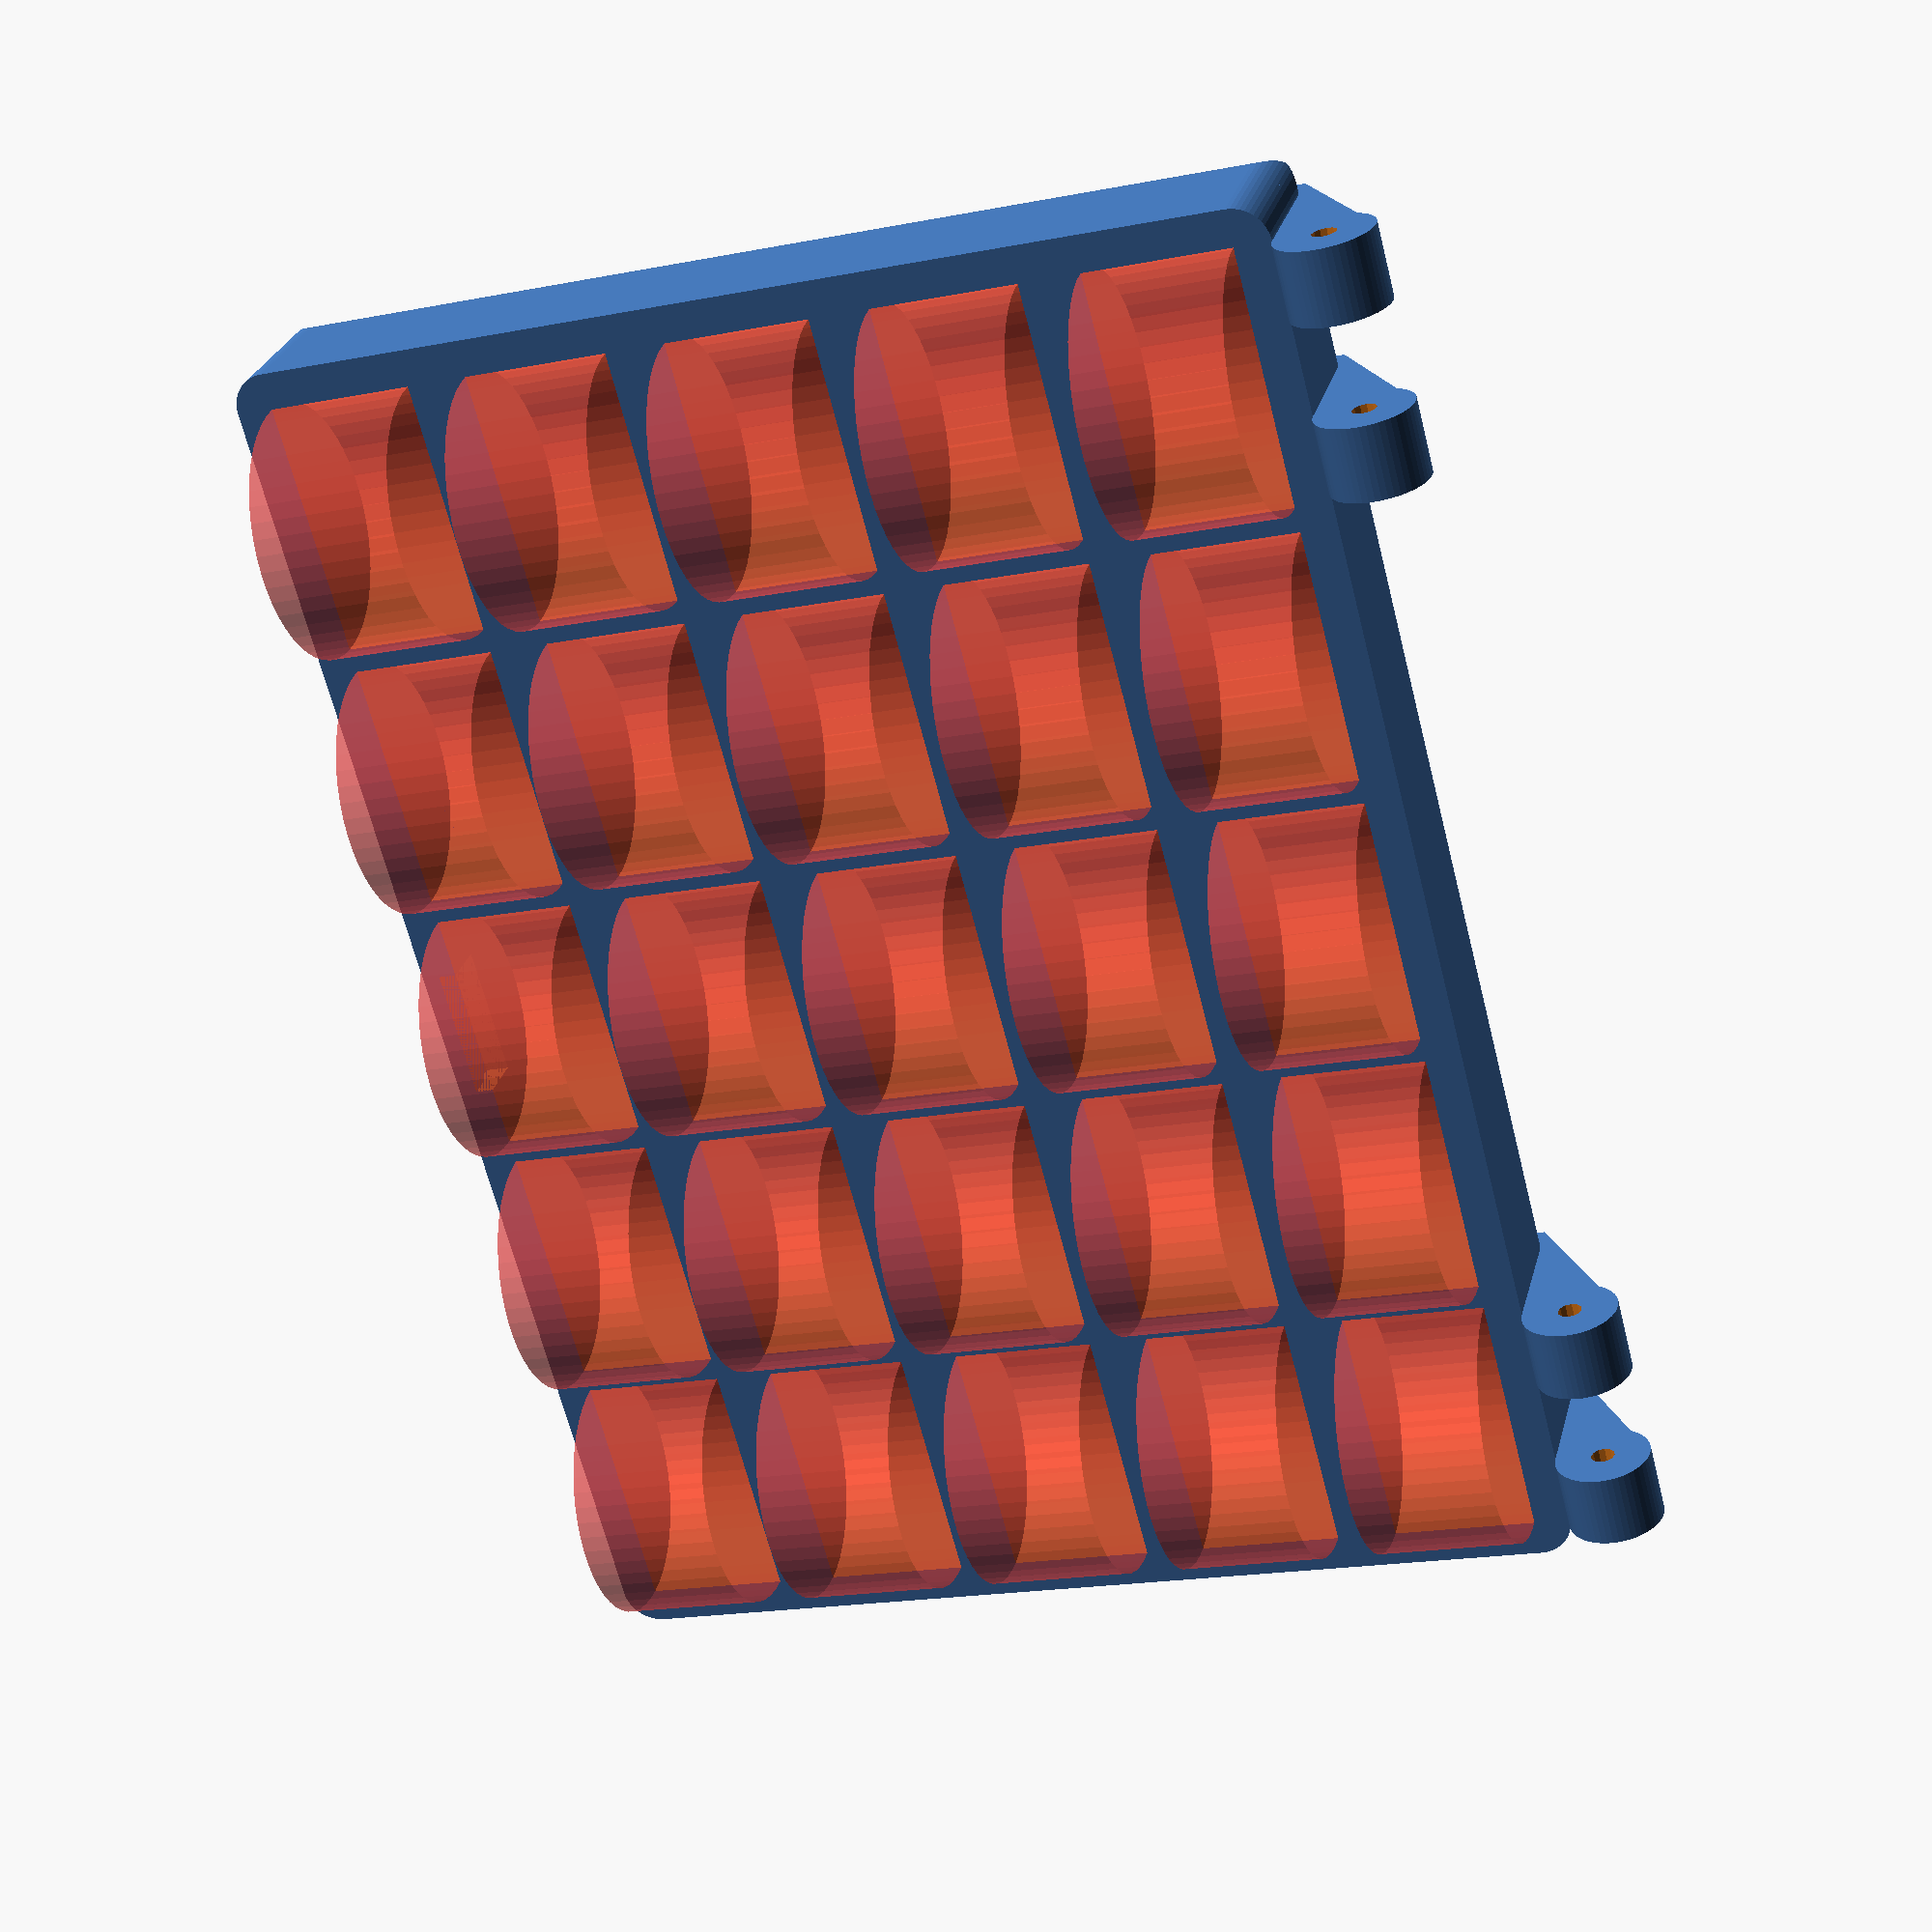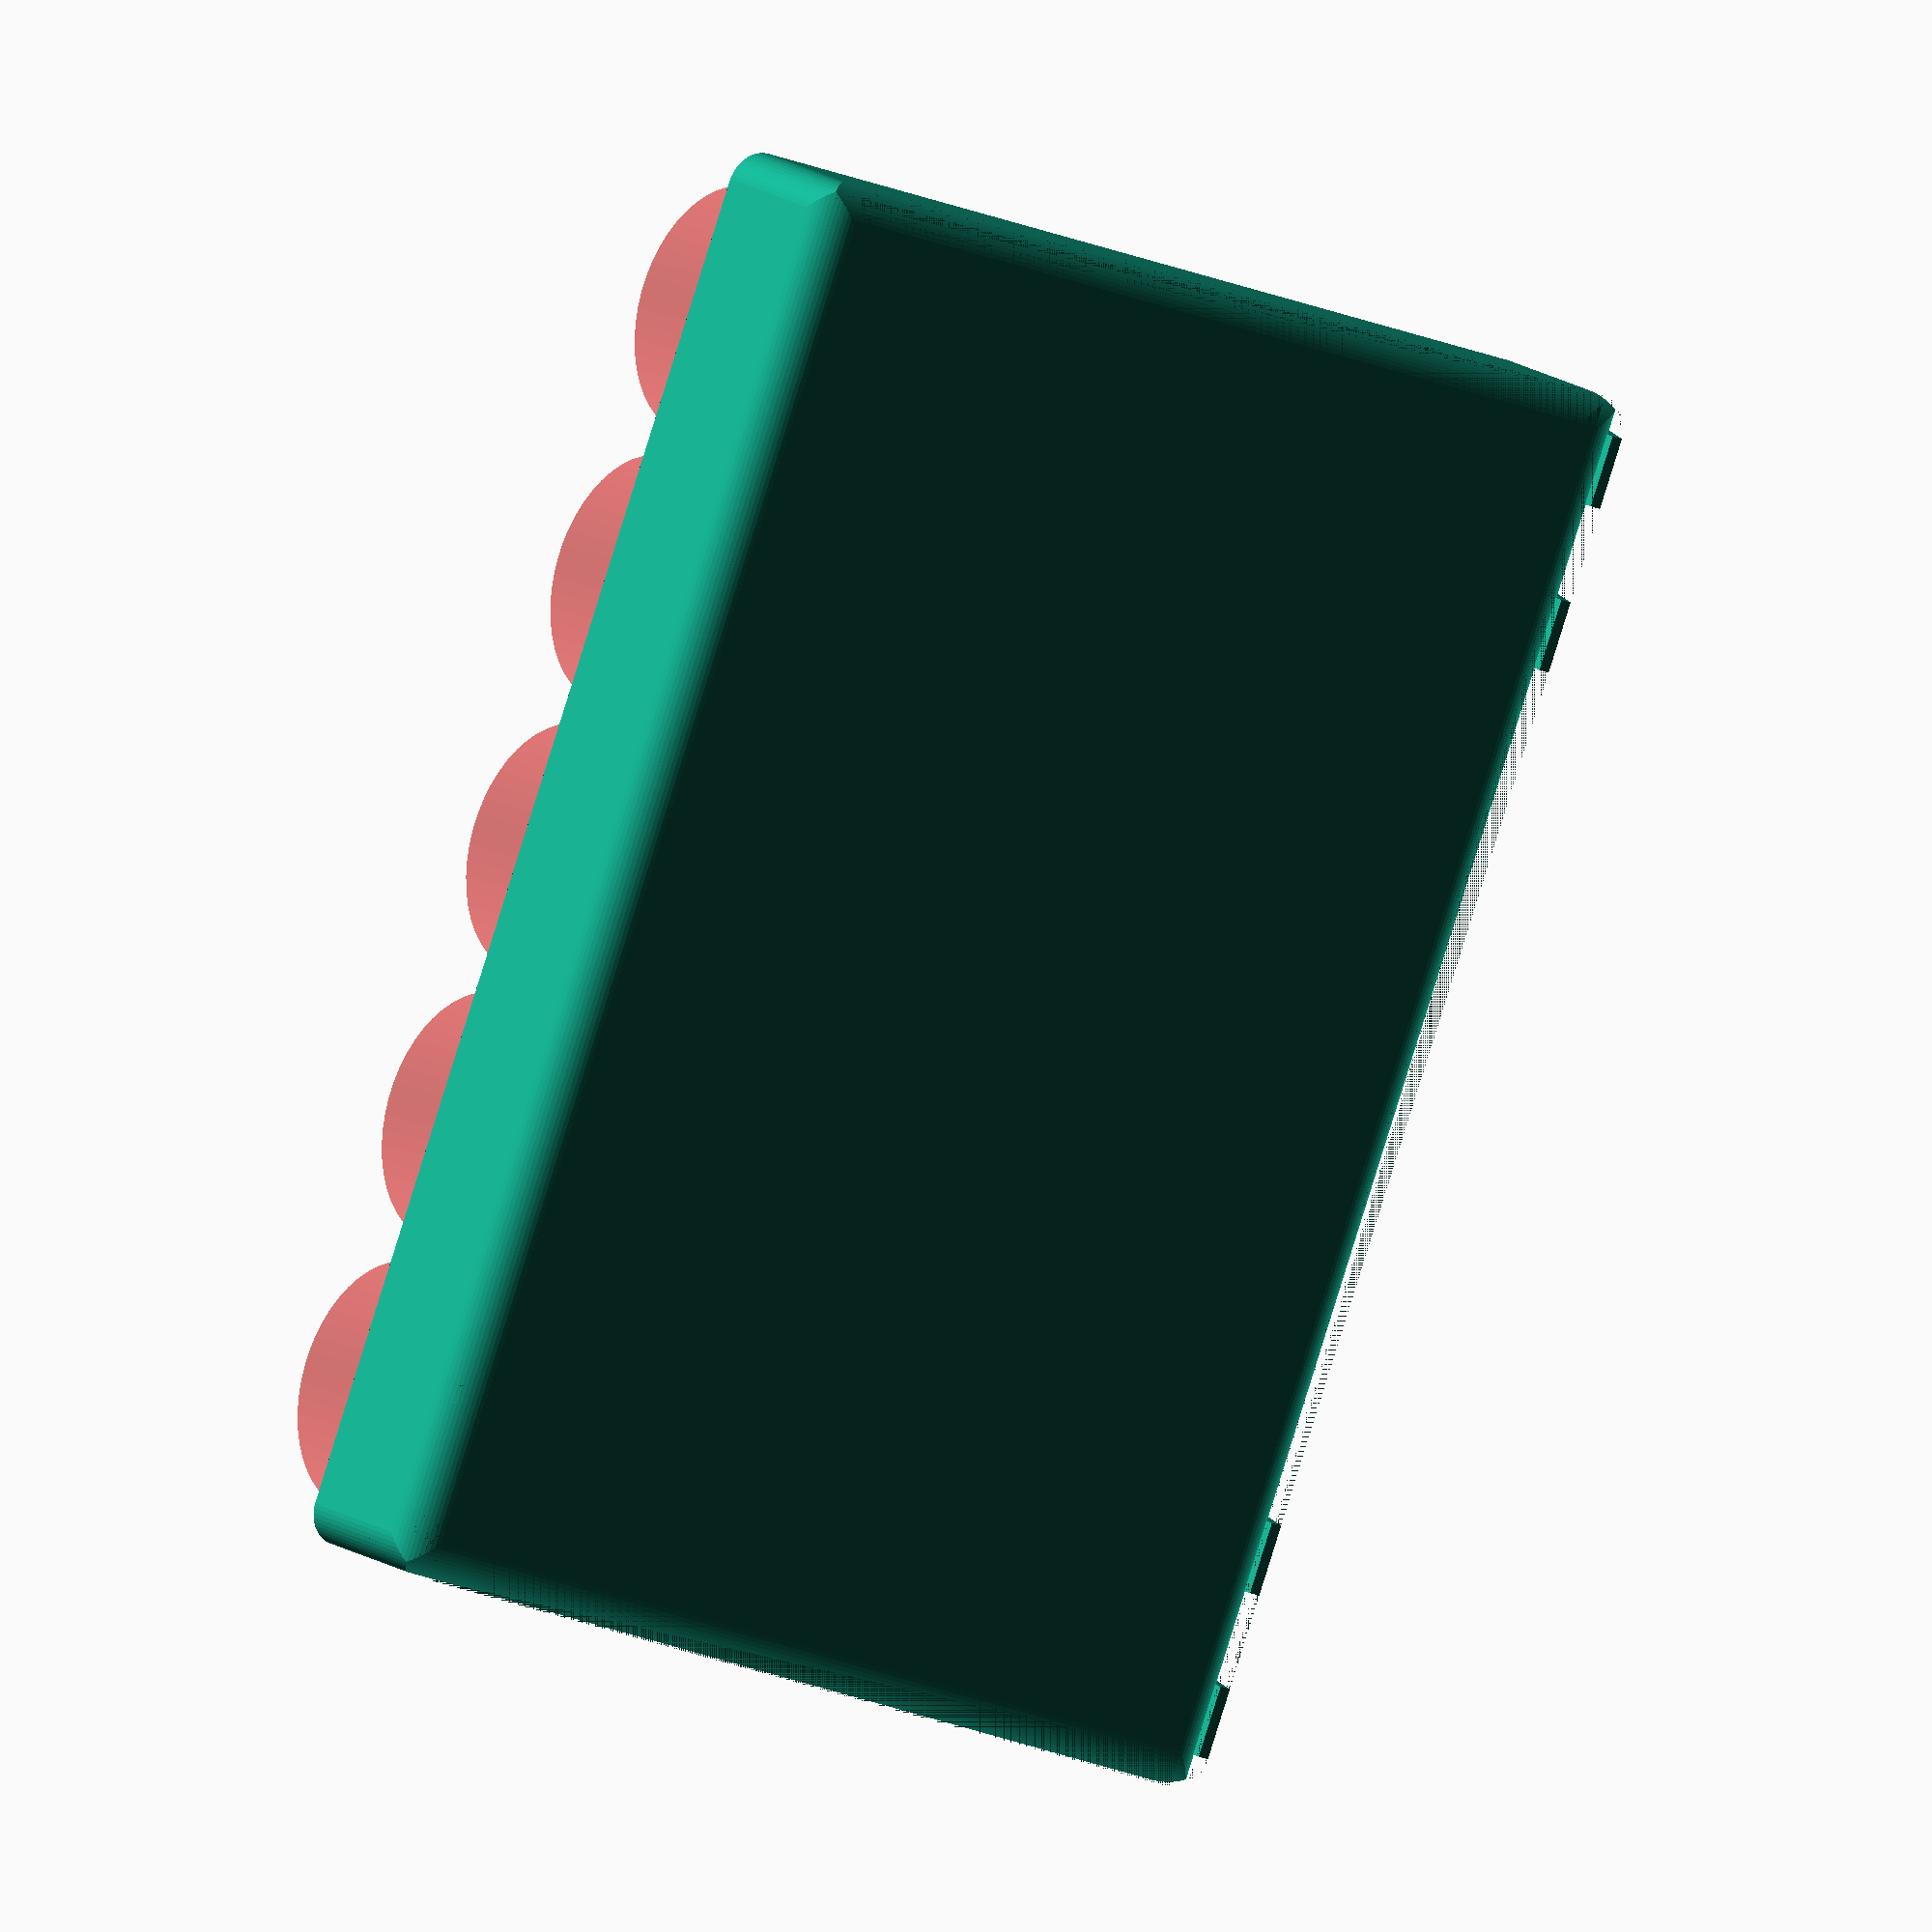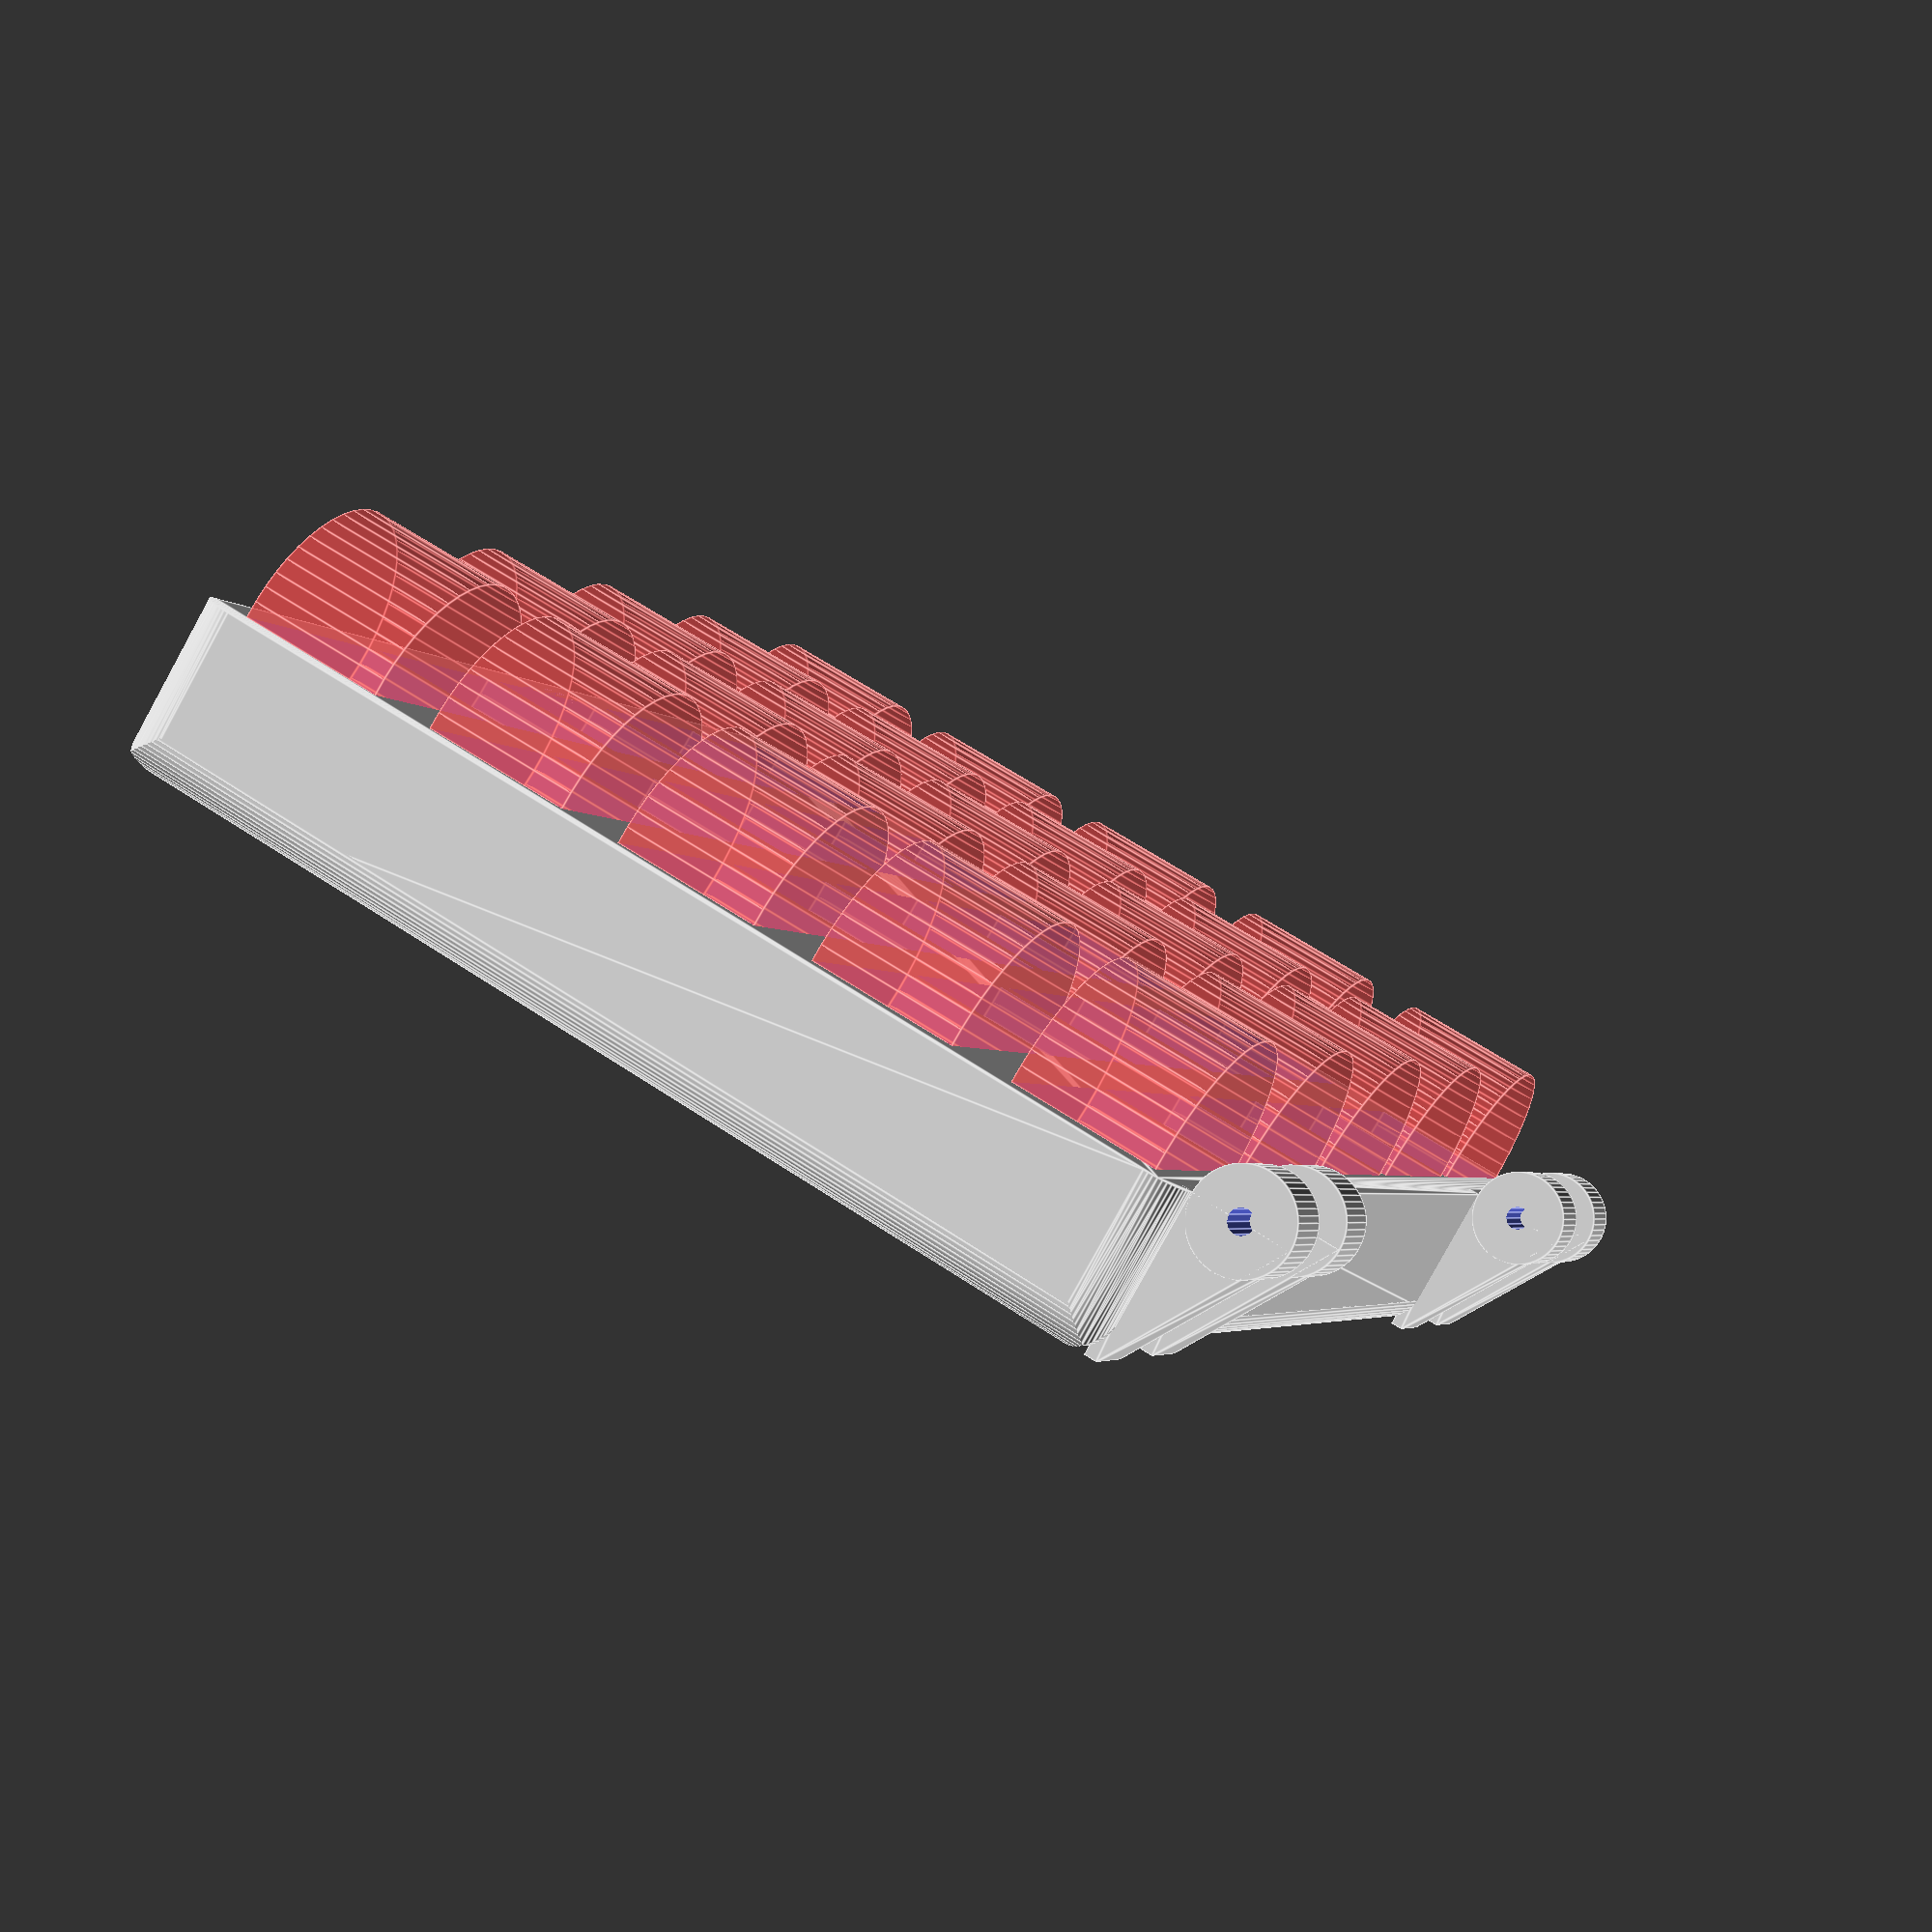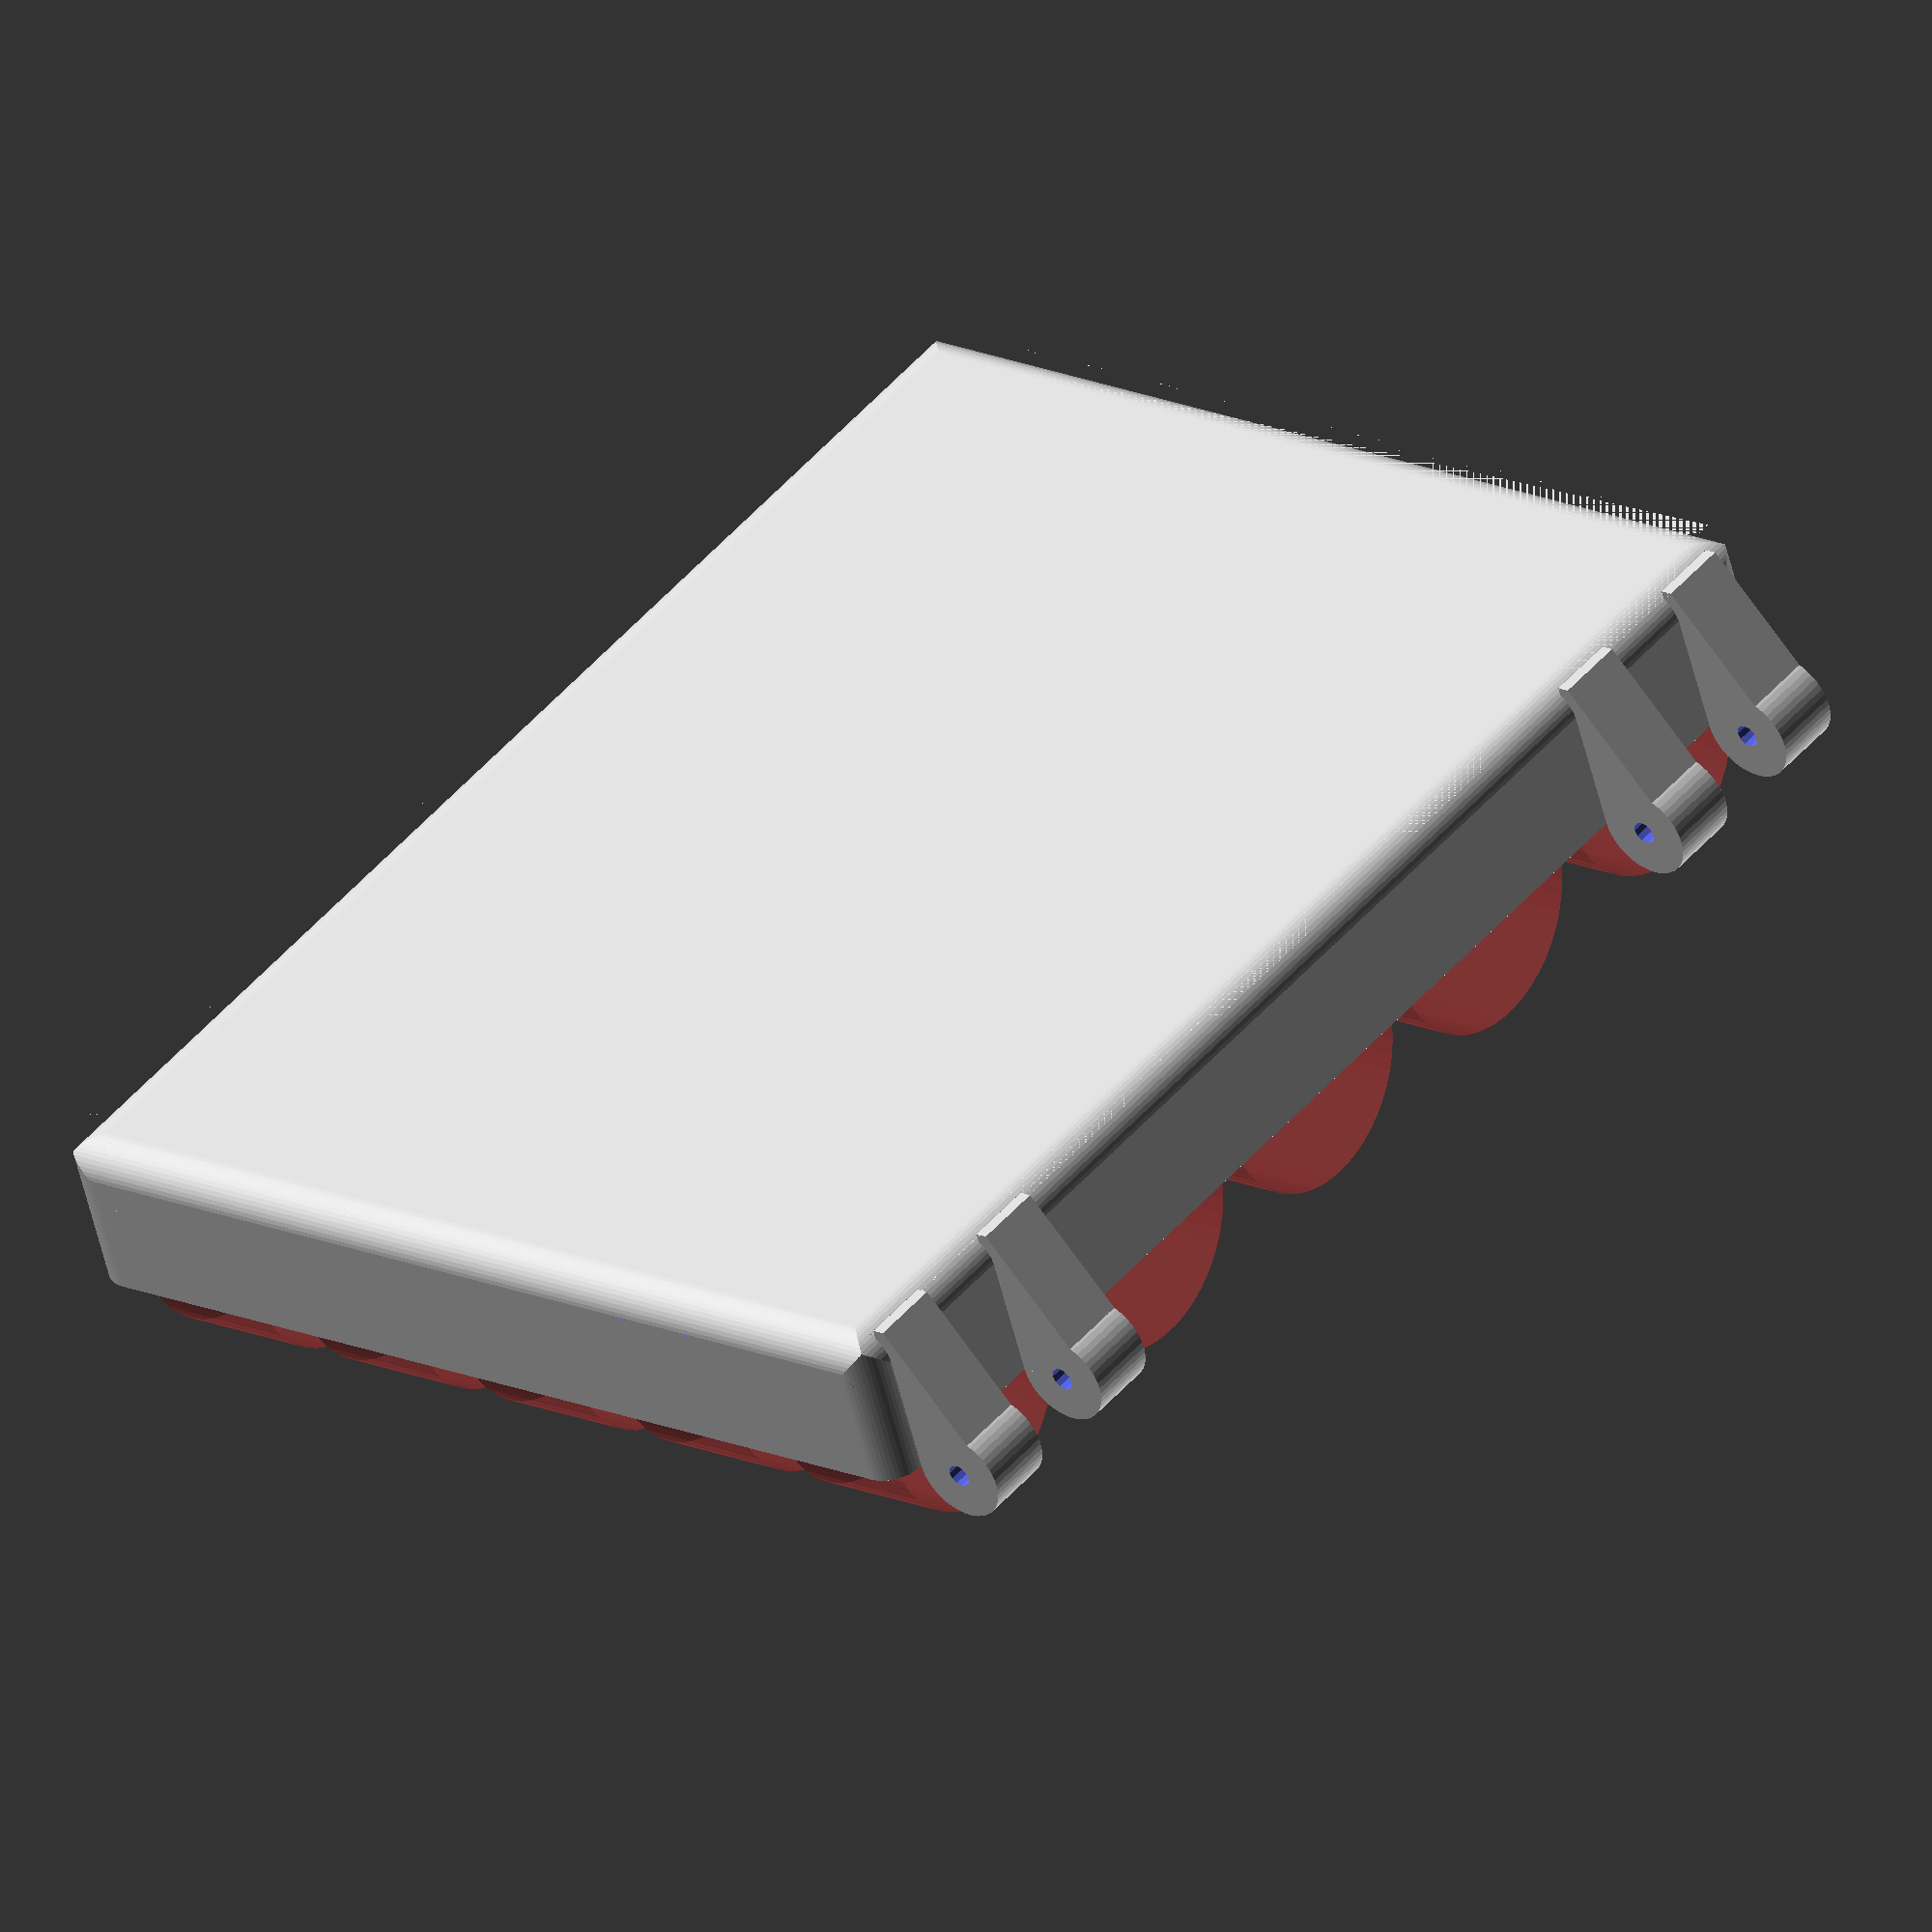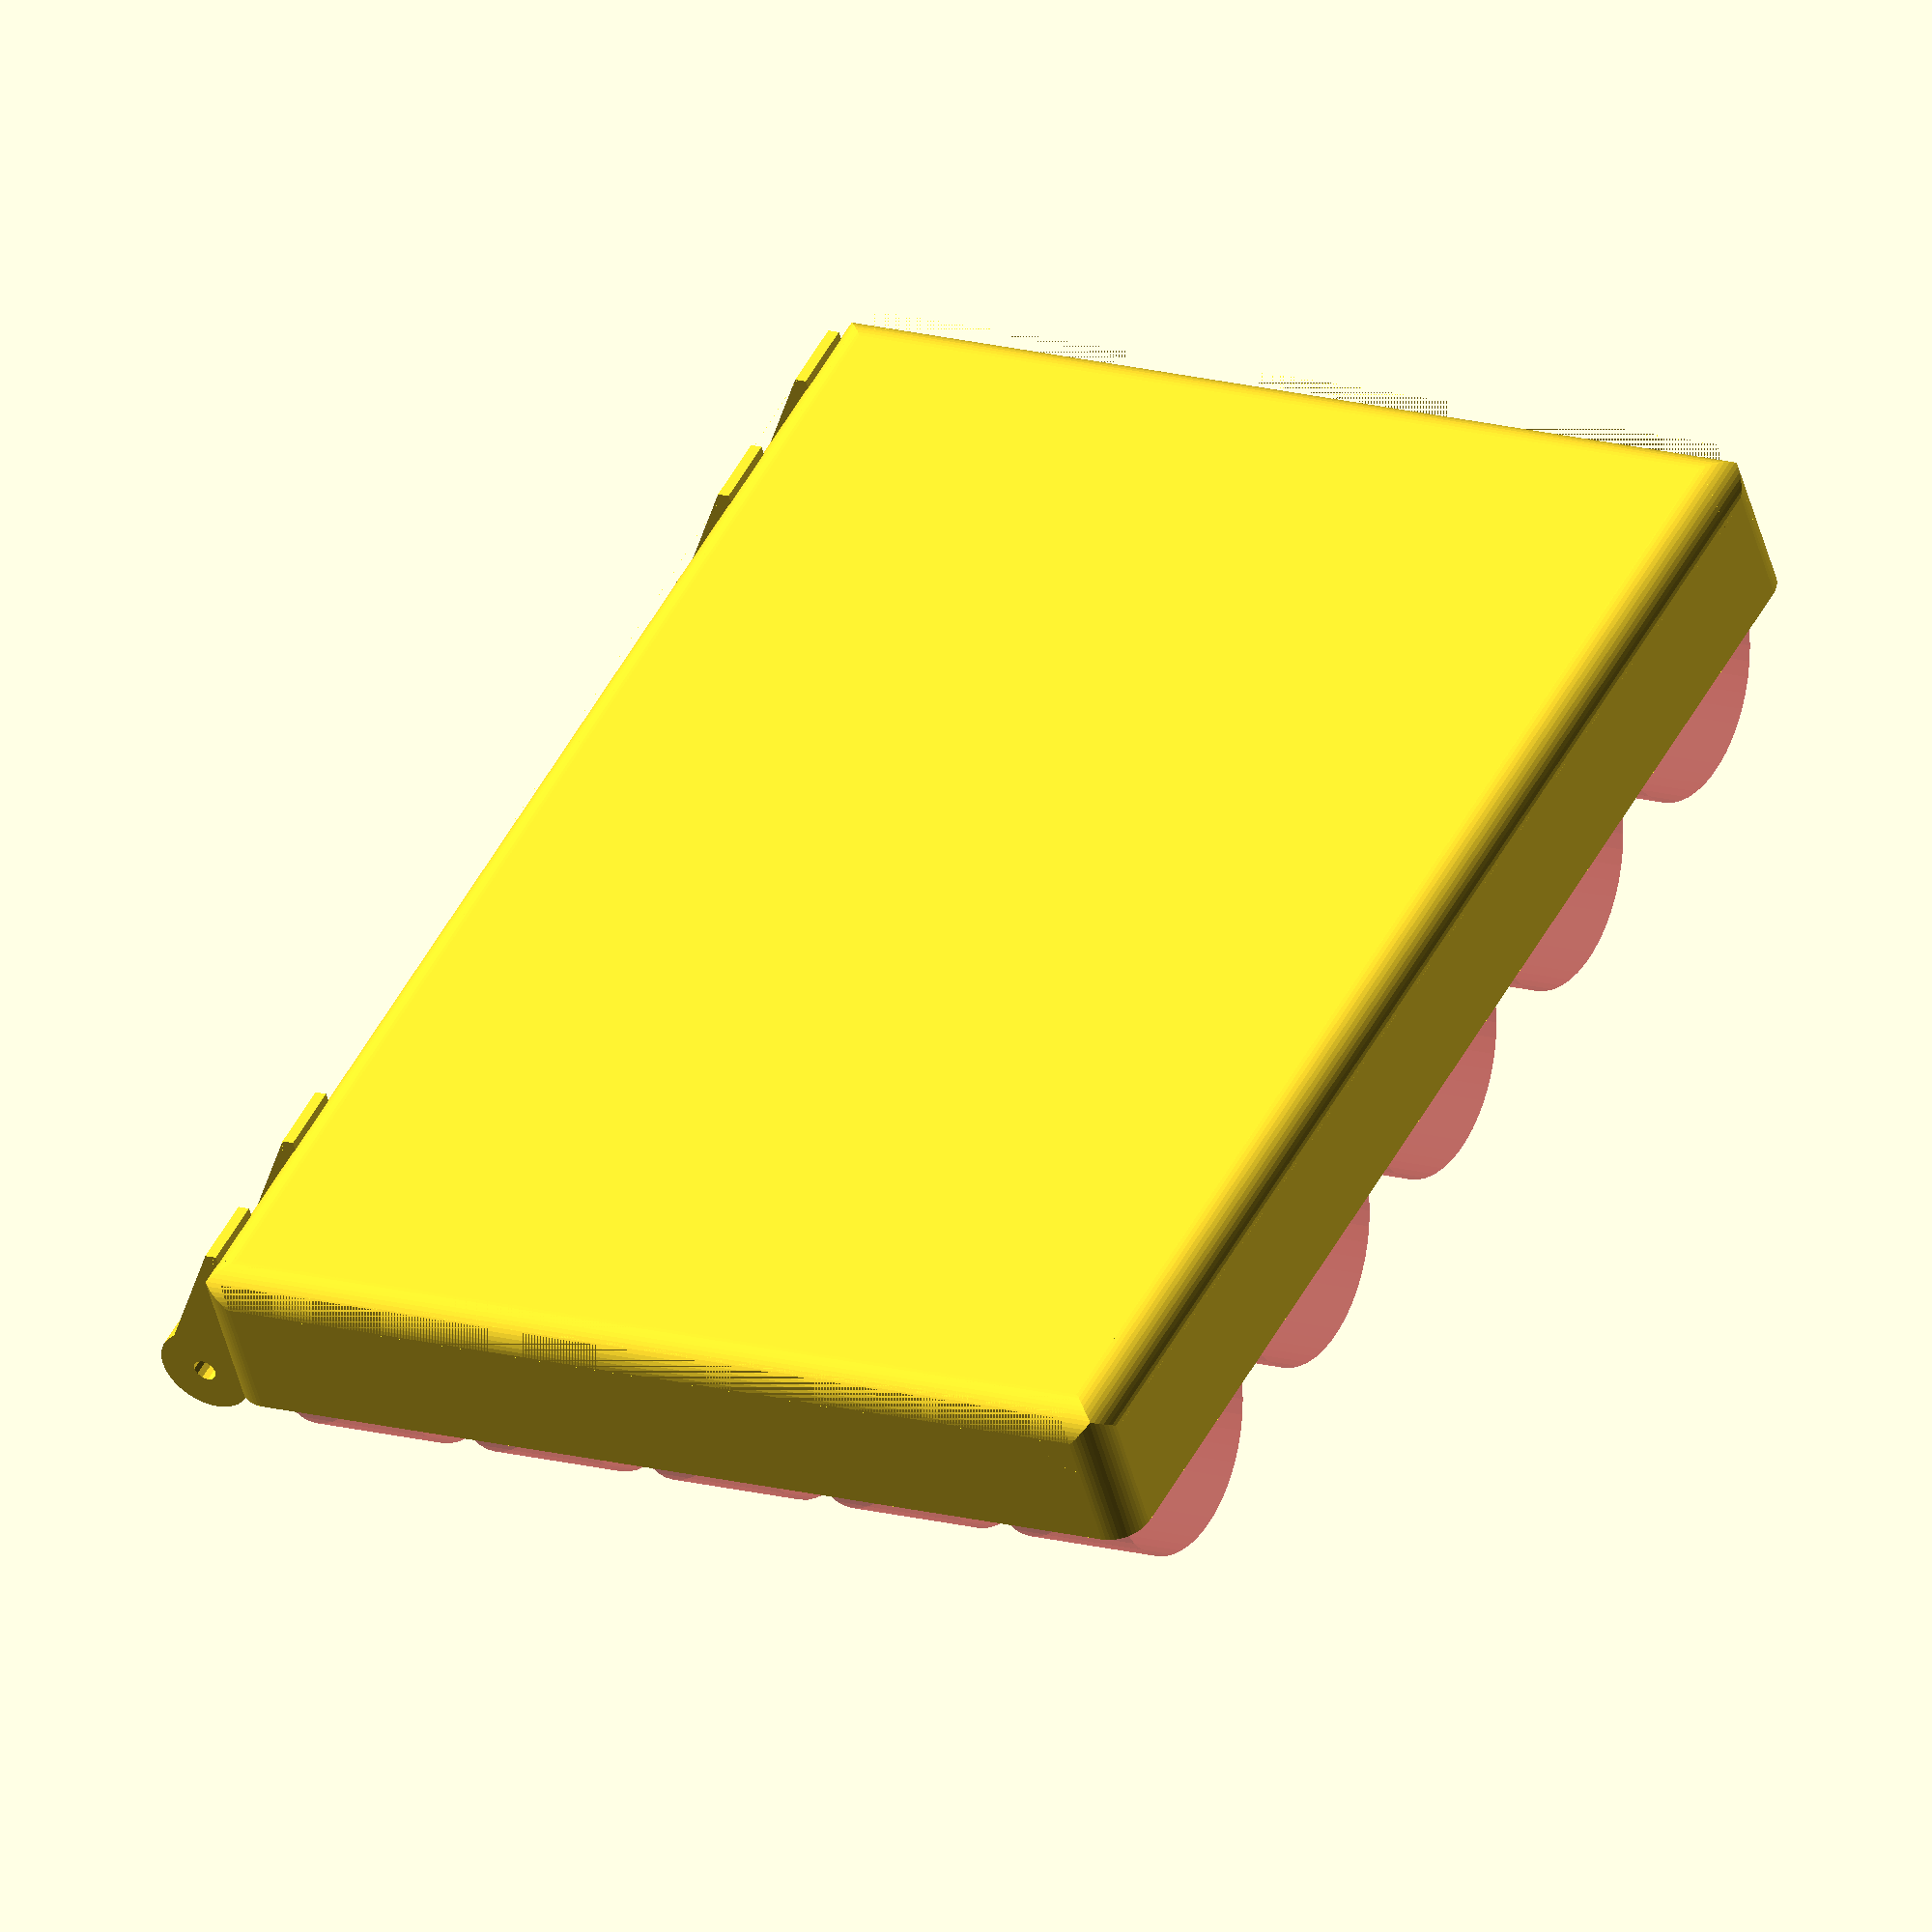
<openscad>

/*
    Copy of http://www.thingiverse.com/thing:38356 by Hexdoll, published Dec 18, 2012

	modified by sprue to have rounded corners, tighten up hinges (made hinge on lid fatter),
	add a catch.
*/
bobbin_diameter=21;
bobbin_height=12;
size_x=5;
size_y=5;
x_separation=2;
y_separation=5;
hinge_width=6;
walls = 3;
box_corner_radius=3;
catch_width=10;           // Make zero to disable generation of a catch
catch_height=3;
catch_socket_width=catch_width+1;
catch_socket_height=catch_height+1;

case_x = (bobbin_diameter*size_x)+(x_separation*(size_x-1))+(walls*2);
case_y = (bobbin_height*size_y)+(y_separation*(size_y-1))+walls*2;
case_z = (bobbin_diameter/2)+walls;

module fillet(r, h) {
    translate([r / 2, r / 2, 0])

        difference() {
            cube([r + 0.01, r + 0.01, h], center = true);

            translate([r/2, r/2, 0])
                cylinder(r = r, h = h + 1, center = true);

        }
}

module bobbins(size_x=4, size_y=4)
{
	#translate([bobbin_diameter/2,0,bobbin_diameter/2])
	for(x=[0:size_x-1])
	{
		for (y=[0:size_y-1])
		{
			translate([x*(bobbin_diameter+x_separation), y*(bobbin_height+y_separation), 0])
			rotate([-90,0,0])
			cylinder(r=bobbin_diameter/2, h=bobbin_height);
		}
	}
}

module top()
{
	union()
	{
		difference()
		{
            union() {
//			cube([case_x, case_y, case_z]);
                translate([box_corner_radius, box_corner_radius, 0]){
                    minkowski() {
                        cube([case_x-(box_corner_radius*2),case_y-(box_corner_radius*2),case_z-1]);
                        cylinder(r=box_corner_radius,h=1);
                    }
               }

            }

			translate([walls, walls, walls])
			cube([case_x-(walls*2), case_y-(walls*2), case_z]);

			translate([walls+(bobbin_diameter/2),(bobbin_height/2)+walls,0])
			for(x=[0:size_x-1])
			{
				for (y=[0:size_y-1])
				{
					translate([x*(bobbin_diameter+x_separation), y*(bobbin_height+y_separation), -1])
					cube([bobbin_diameter-2, bobbin_height-2, walls*3], center=true);
				}
			}
			rotate([-90,-90,0])
                translate([0,0,case_y/2])
			        fillet(box_corner_radius,case_y);
			rotate([90,-90,0])
                translate([0,-case_x,-case_y/2])
			        fillet(box_corner_radius,case_y); 
			rotate([0,-90,0])
                translate([0,0,-case_x/2])
			        fillet(box_corner_radius,case_x); 
 		    rotate([180,-90,0])
                translate([0,-case_y,case_x/2])
			        fillet(box_corner_radius,case_x); 
		}
		//hinges
		for (i=[
			hinge_width+.5+box_corner_radius,
			case_x-(hinge_width*2)-1.5-box_corner_radius])
		{
			translate([i,0,case_z])
			rotate([-90,0,-90])
			hinge(hinge_width+1);
		}
        // add a catch
		if (catch_width != 0) {
		    difference() {
		        translate([(case_x-catch_width)/2,case_y-walls,case_z])
                    cube([catch_width,walls,catch_height]);
                union() {
		            translate([(case_x-catch_width)/2,case_y-walls/2,case_z])
                        cube([catch_width,walls/2,catch_height-1]);
		            translate([(case_x-catch_width)/2,case_y-walls/3,case_z])
                        cube([catch_width,walls/2,catch_height]);
                }
            }
		}
	}
}

module bottom()
{
	union()
	{
		difference()
		{
            union() {
//			cube([case_x, case_y, case_z]);
                translate([box_corner_radius, box_corner_radius, 0]){
                    minkowski() {
                        cube([case_x-(box_corner_radius*2),case_y-(box_corner_radius*2),case_z-1]);
                        cylinder(r=box_corner_radius,h=1);
                    }
               }
            }
			translate([walls,walls,walls])
			bobbins(size_x=size_x, size_y=size_y);

			rotate([-90,-90,0])
                translate([0,0,case_y/2])
			        fillet(box_corner_radius,case_y);
			rotate([90,-90,0])
                translate([0,-case_x,-case_y/2])
			        fillet(box_corner_radius,case_y); 
			rotate([0,-90,0])
                translate([0,0,-case_x/2])
			        fillet(box_corner_radius,case_x); 
 		    rotate([180,-90,0])
                translate([0,-case_y,case_x/2])
			        fillet(box_corner_radius,case_x);
		    // add the catch socket
		    if (catch_width != 0) {
		        translate([(case_x-catch_socket_width)/2,case_y-walls,case_z-catch_socket_height])
                        cube([catch_socket_width,walls/2,catch_socket_height]);
		        translate([(case_x-catch_socket_width)/2,case_y-walls,case_z-catch_socket_height])
                        cube([catch_socket_width,walls-1,2]);
		    }
		}

		//hinges
		for (i=[
			box_corner_radius,
			(hinge_width*2)+2+box_corner_radius,
			case_x-(hinge_width*3)-2 - box_corner_radius,
			case_x-hinge_width -box_corner_radius])
		{
			translate([i,0,case_z])
			rotate([-90,0,-90])
			hinge();
		}
	}
}

module hinge(width=hinge_width, hole=2)
{
	difference()
	{
		union()
		{
			linear_extrude(height=width)
			polygon(points=[
				[-1,0],
				[hole+6,0],
				[0, case_z],
				[-1, case_z]
			]);

			translate([(hole+6)/2,0,0])
			cylinder(r=(hole+6)/2, h=width);
		}

		translate([(hole+6)/2,0,-1])
		cylinder(r=hole/2, h=width+2, $fn=12);
	}	
}

module assembled()
{
	translate([case_x,0,case_z*2])
	rotate([0,180,0])	
	top();
	
	bottom();
}

//assembled();
$fn=50;
//top();
rotate(a=[0,0,180])
translate([-case_x,10,0])
bottom();
</openscad>
<views>
elev=332.1 azim=75.4 roll=14.0 proj=p view=solid
elev=164.6 azim=68.4 roll=35.7 proj=o view=wireframe
elev=262.5 azim=290.7 roll=208.8 proj=p view=edges
elev=55.6 azim=231.8 roll=193.6 proj=o view=solid
elev=229.1 azim=242.3 roll=345.4 proj=o view=solid
</views>
